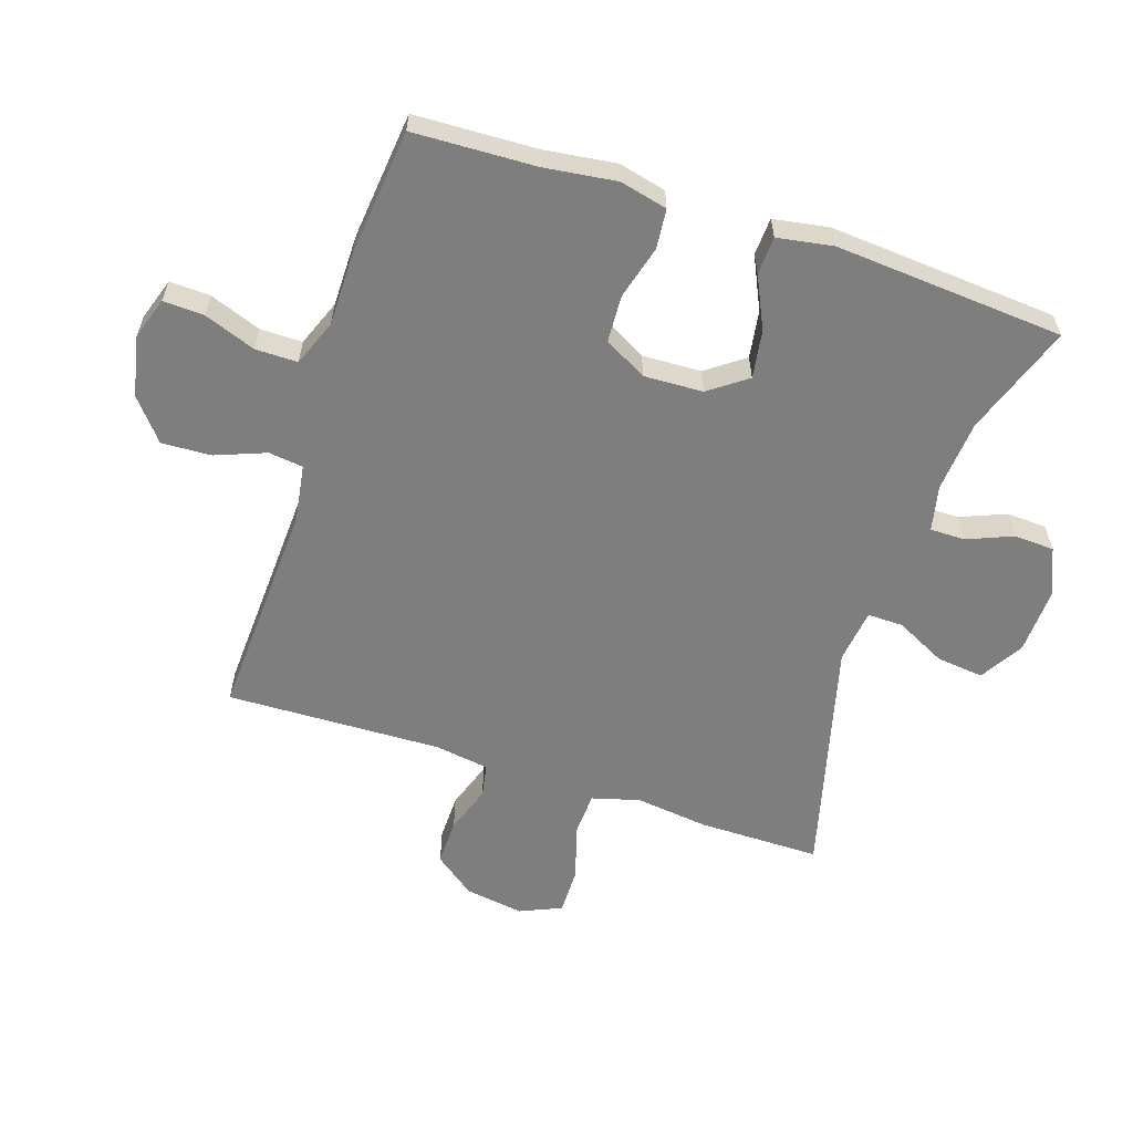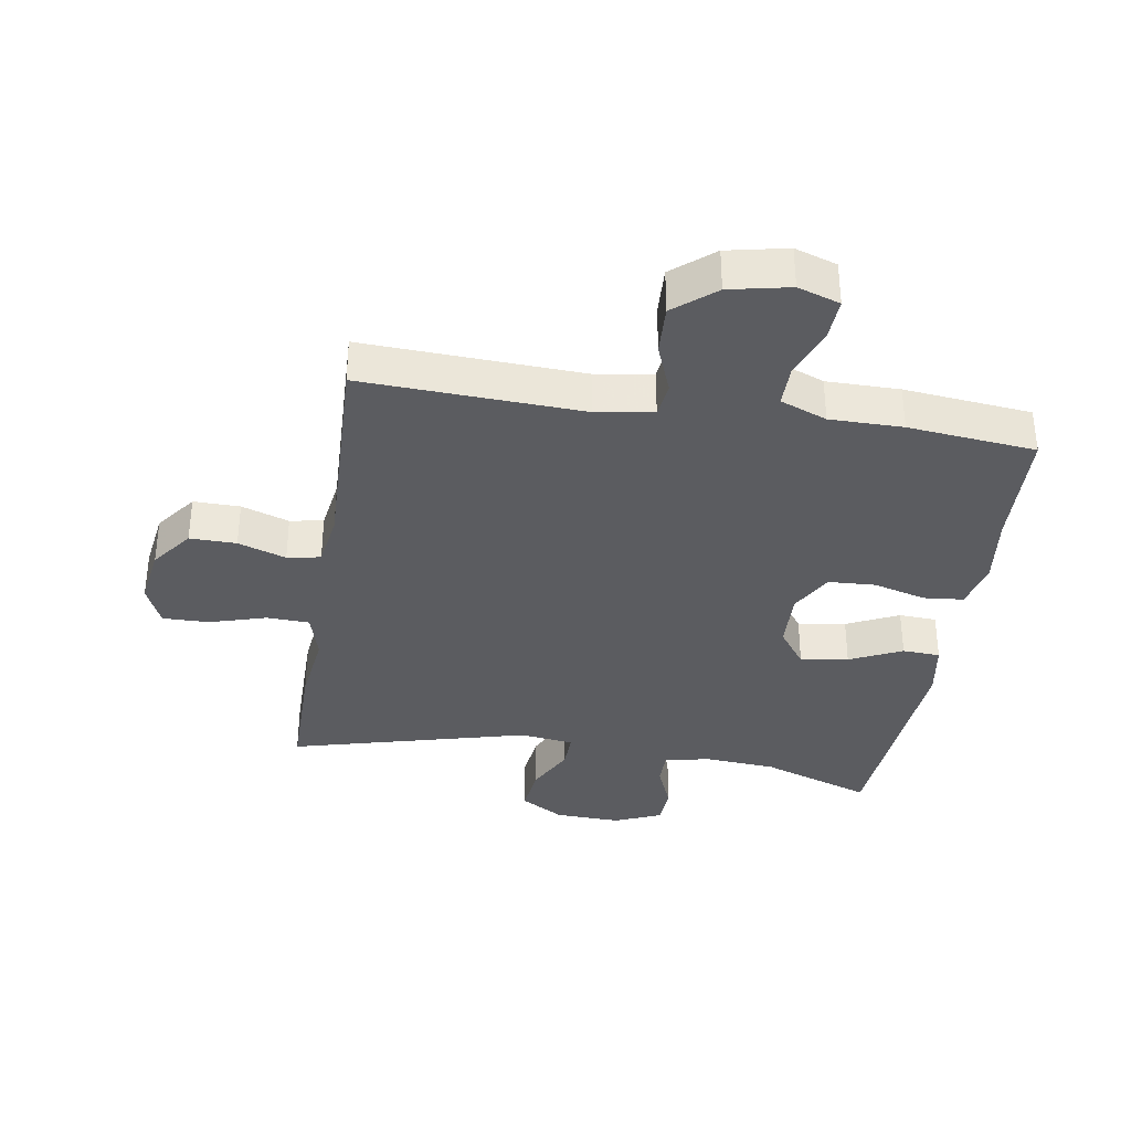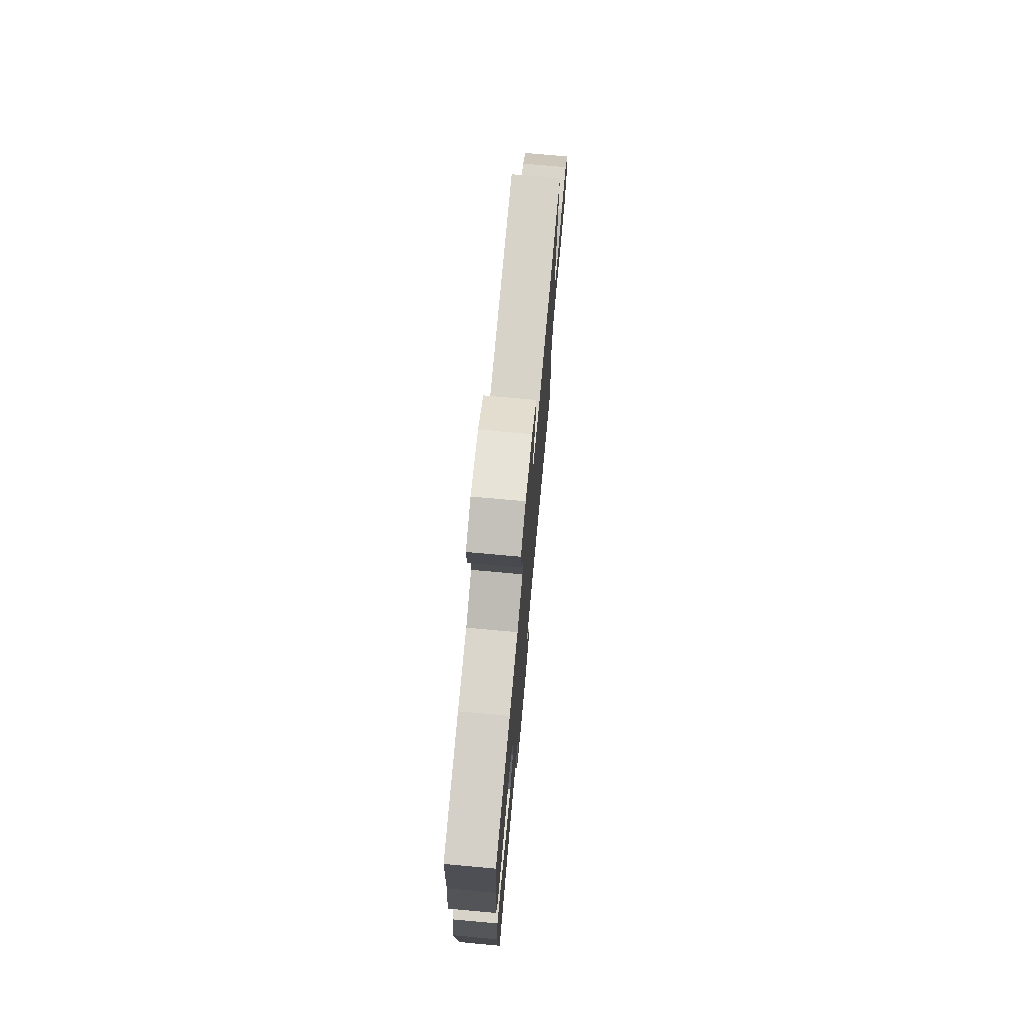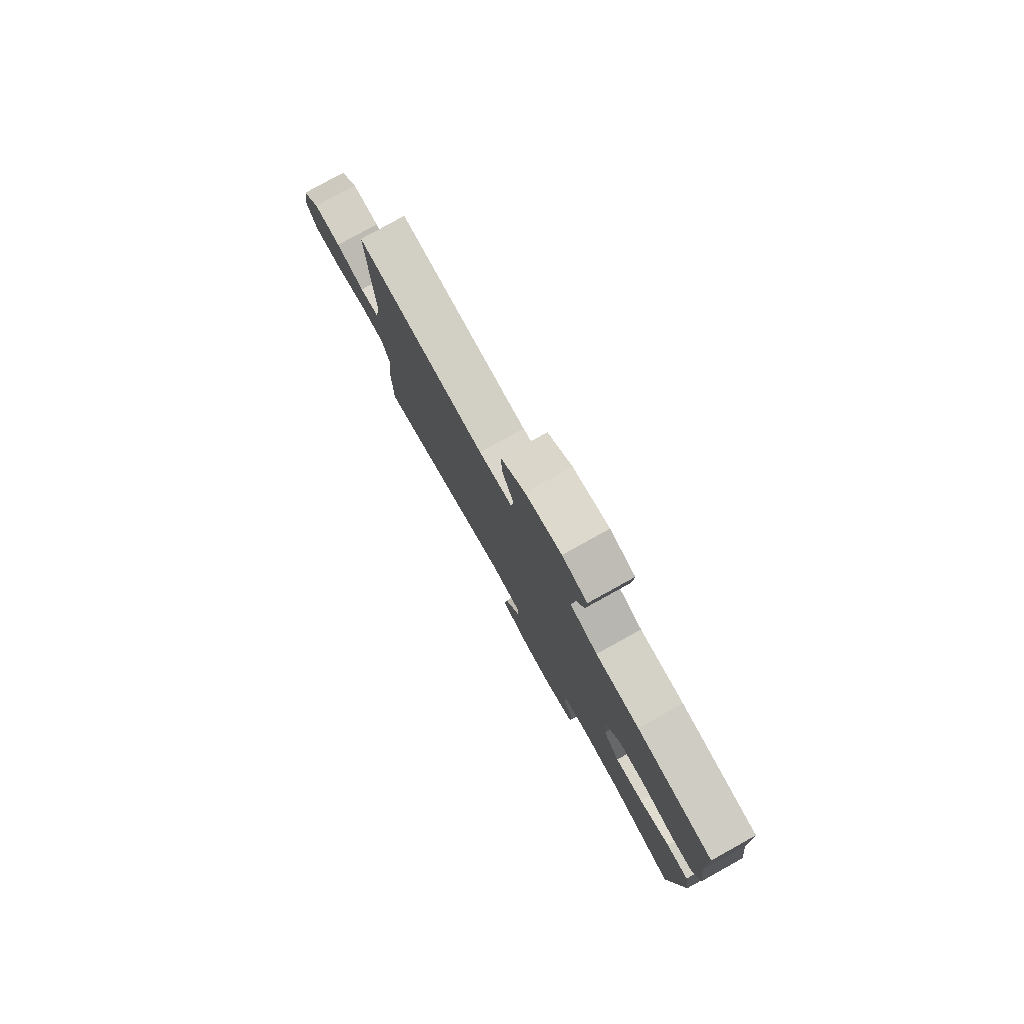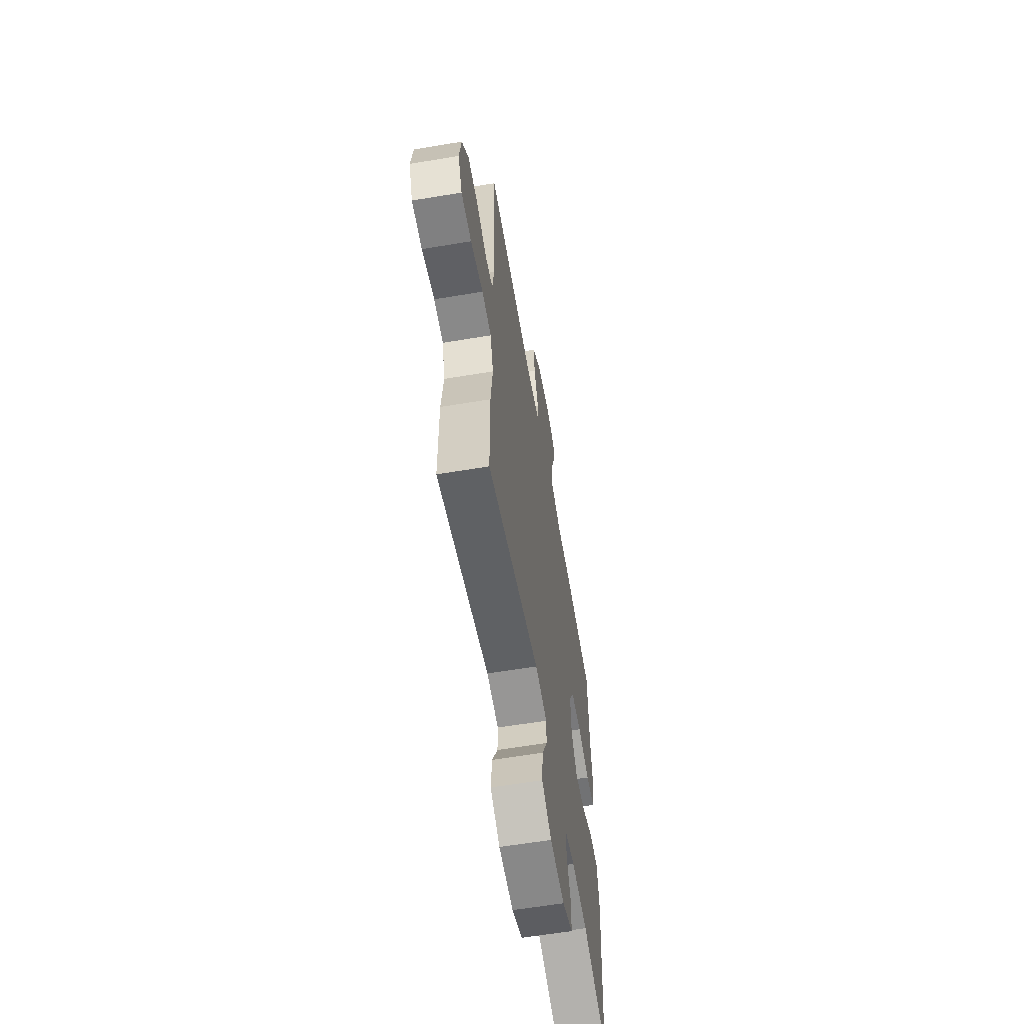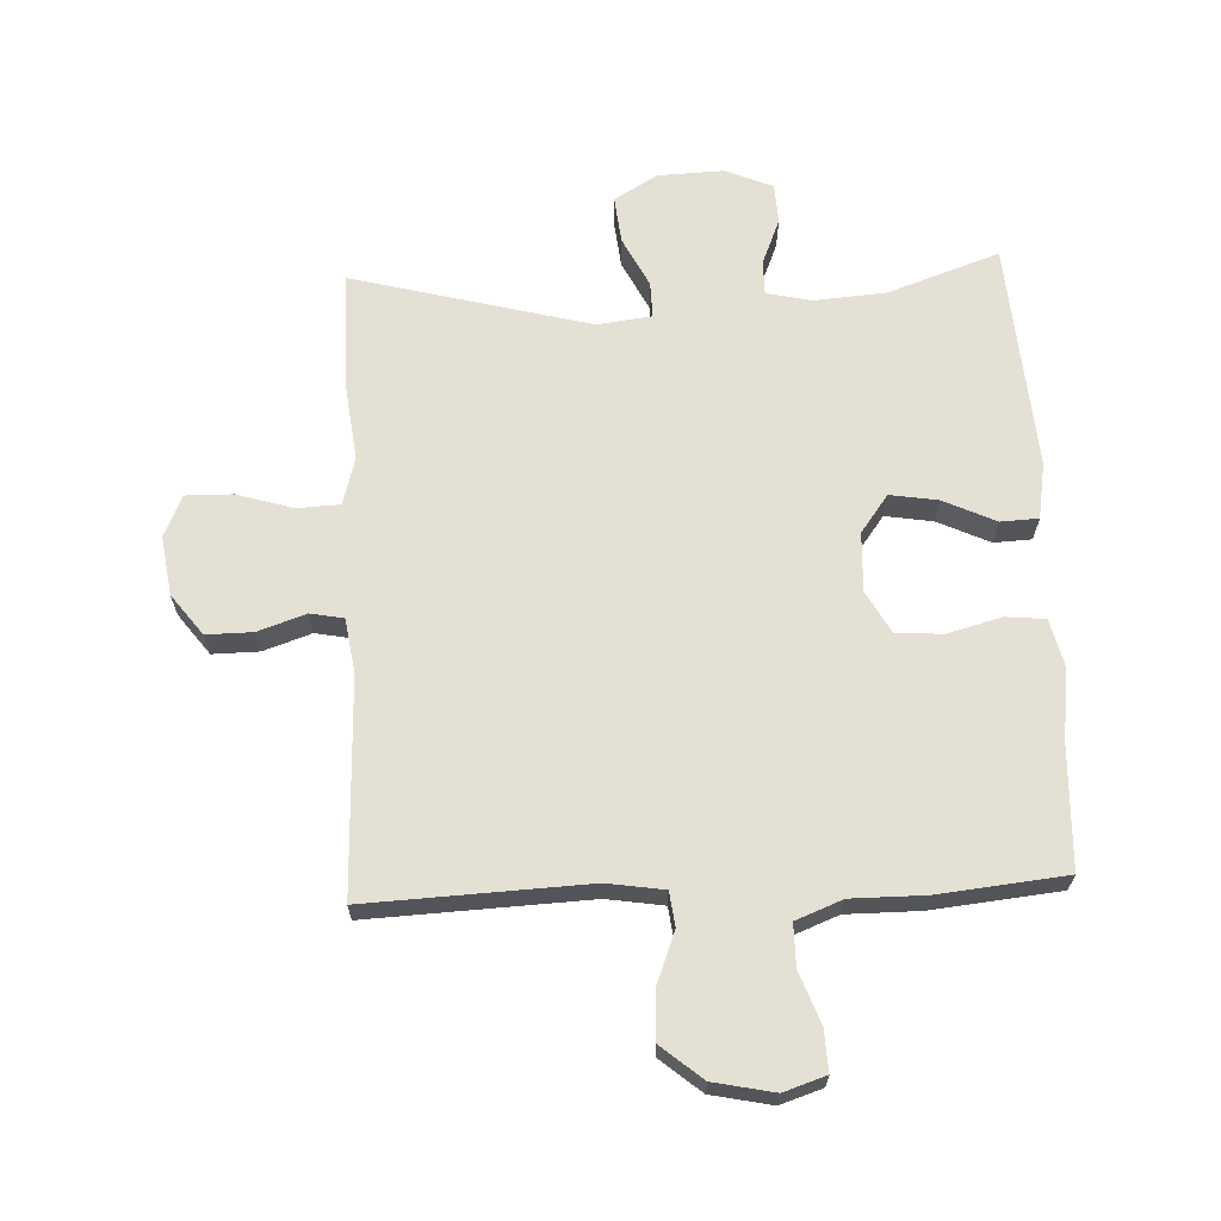
<metadata>
{"format":"obj","ext":"obj","renderer":"f3d","projection":"perspective","resolution":1024,"background":"white","views":[{"elev":-59.5,"azim":71.7,"up":"+Y"},{"elev":-35.3,"azim":-9.1,"up":"+Y"},{"elev":73.9,"azim":95.2,"up":"+Z"},{"elev":79.8,"azim":61.0,"up":"+Z"},{"elev":-60.8,"azim":-80.3,"up":"+Z"},{"elev":65.6,"azim":-2.5,"up":"+Y"}]}
</metadata>
<code>
v -0.5 0.07 0.5
v -0.15 0.07 0.484
v -0.06 0.07 0.498
v -0.053 0.07 0.553
v -0.084 0.07 0.633
v -0.088 0.07 0.712
v -0.023 0.07 0.766
v 0.073 0.07 0.786
v 0.14 0.07 0.764
v 0.137 0.07 0.699
v 0.107 0.07 0.617
v 0.107 0.07 0.55
v 0.181 0.07 0.521
v 0.297 0.07 0.521
v 0.5 0.07 0.5
v 0.508 0.07 0.305
v 0.523 0.07 0.191
v 0.505 0.07 0.115
v 0.442 0.07 0.109
v 0.357 0.07 0.132
v 0.282 0.07 0.128
v 0.245 0.07 0.06
v 0.249 0.07 -0.034
v 0.293 0.07 -0.094
v 0.369 0.07 -0.082
v 0.452 0.07 -0.043
v 0.512 0.07 -0.046
v 0.527 0.07 -0.135
v 0.5 0.07 -0.5
v 0.323 0.07 -0.438
v 0.209 0.07 -0.429
v 0.137 0.07 -0.445
v 0.137 0.07 -0.5
v 0.167 0.07 -0.573
v 0.164 0.07 -0.637
v 0.089 0.07 -0.669
v -0.016 0.07 -0.665
v -0.085 0.07 -0.624
v -0.077 0.07 -0.549
v -0.037 0.07 -0.469
v -0.036 0.07 -0.412
v -0.122 0.07 -0.401
v -0.5 0.07 -0.5
v -0.5 0.07 -0.305
v -0.486 0.07 -0.189
v -0.507 0.07 -0.113
v -0.575 0.07 -0.11
v -0.665 0.07 -0.137
v -0.739 0.07 -0.138
v -0.768 0.07 -0.072
v -0.754 0.07 0.022
v -0.705 0.07 0.087
v -0.631 0.07 0.086
v -0.555 0.07 0.06
v -0.502 0.07 0.07
v -0.489 0.07 0.156
v -0.5 0 0.5
v -0.15 0 0.484
v -0.06 0 0.498
v -0.053 0 0.553
v -0.084 0 0.633
v -0.088 0 0.712
v -0.023 0 0.766
v 0.073 0 0.786
v 0.14 0 0.764
v 0.137 0 0.699
v 0.107 0 0.617
v 0.107 0 0.55
v 0.181 0 0.521
v 0.297 0 0.521
v 0.5 0 0.5
v 0.508 0 0.305
v 0.523 0 0.191
v 0.505 0 0.115
v 0.442 0 0.109
v 0.357 0 0.132
v 0.282 0 0.128
v 0.245 0 0.06
v 0.249 0 -0.034
v 0.293 0 -0.094
v 0.369 0 -0.082
v 0.452 0 -0.043
v 0.512 0 -0.046
v 0.527 0 -0.135
v 0.5 0 -0.5
v 0.323 0 -0.438
v 0.209 0 -0.429
v 0.137 0 -0.445
v 0.137 0 -0.5
v 0.167 0 -0.573
v 0.164 0 -0.637
v 0.089 0 -0.669
v -0.016 0 -0.665
v -0.085 0 -0.624
v -0.077 0 -0.549
v -0.037 0 -0.469
v -0.036 0 -0.412
v -0.122 0 -0.401
v -0.5 0 -0.5
v -0.5 0 -0.305
v -0.486 0 -0.189
v -0.507 0 -0.113
v -0.575 0 -0.11
v -0.665 0 -0.137
v -0.739 0 -0.138
v -0.768 0 -0.072
v -0.754 0 0.022
v -0.705 0 0.087
v -0.631 0 0.086
v -0.555 0 0.06
v -0.502 0 0.07
v -0.489 0 0.156
f 52 53 54
f 51 52 54
f 50 51 54
f 49 50 54
f 48 49 54
f 47 48 54
f 46 47 54 55
f 45 46 55 56
f 42 43 44 45
f 41 42 45 56
f 38 39 40
f 37 38 40
f 36 37 40
f 35 36 40
f 34 35 40
f 33 34 40
f 32 33 40 41
f 56 1 2
f 41 56 2
f 32 41 2
f 31 32 2
f 28 29 30
f 27 28 30
f 26 27 30
f 25 26 30
f 24 25 30 31
f 18 19 20
f 17 18 20
f 16 17 20
f 16 20 21
f 15 16 21
f 14 15 21
f 13 14 21
f 12 13 21 22
f 9 10 11
f 8 9 11
f 7 8 11
f 6 7 11
f 5 6 11
f 4 5 11
f 3 4 11 12
f 31 2 3
f 12 22 23
f 3 12 23
f 31 3 23
f 23 24 31
f 110 109 108
f 110 108 107
f 110 107 106
f 110 106 105
f 110 105 104
f 110 104 103
f 111 110 103 102
f 112 111 102 101
f 101 100 99 98
f 112 101 98 97
f 96 95 94
f 96 94 93
f 96 93 92
f 96 92 91
f 96 91 90
f 96 90 89
f 97 96 89 88
f 58 57 112
f 58 112 97
f 58 97 88
f 58 88 87
f 86 85 84
f 86 84 83
f 86 83 82
f 86 82 81
f 87 86 81 80
f 76 75 74
f 76 74 73
f 76 73 72
f 77 76 72
f 77 72 71
f 77 71 70
f 77 70 69
f 78 77 69 68
f 67 66 65
f 67 65 64
f 67 64 63
f 67 63 62
f 67 62 61
f 67 61 60
f 68 67 60 59
f 59 58 87
f 79 78 68
f 79 68 59
f 79 59 87
f 87 80 79
f 1 57 58 2
f 2 58 59 3
f 3 59 60 4
f 4 60 61 5
f 5 61 62 6
f 6 62 63 7
f 7 63 64 8
f 8 64 65 9
f 9 65 66 10
f 10 66 67 11
f 11 67 68 12
f 12 68 69 13
f 13 69 70 14
f 14 70 71 15
f 15 71 72 16
f 16 72 73 17
f 17 73 74 18
f 18 74 75 19
f 19 75 76 20
f 20 76 77 21
f 21 77 78 22
f 22 78 79 23
f 23 79 80 24
f 24 80 81 25
f 25 81 82 26
f 26 82 83 27
f 27 83 84 28
f 28 84 85 29
f 29 85 86 30
f 30 86 87 31
f 31 87 88 32
f 32 88 89 33
f 33 89 90 34
f 34 90 91 35
f 35 91 92 36
f 36 92 93 37
f 37 93 94 38
f 38 94 95 39
f 39 95 96 40
f 40 96 97 41
f 41 97 98 42
f 42 98 99 43
f 43 99 100 44
f 44 100 101 45
f 45 101 102 46
f 46 102 103 47
f 47 103 104 48
f 48 104 105 49
f 49 105 106 50
f 50 106 107 51
f 51 107 108 52
f 52 108 109 53
f 53 109 110 54
f 54 110 111 55
f 55 111 112 56
f 56 112 57 1

</code>
